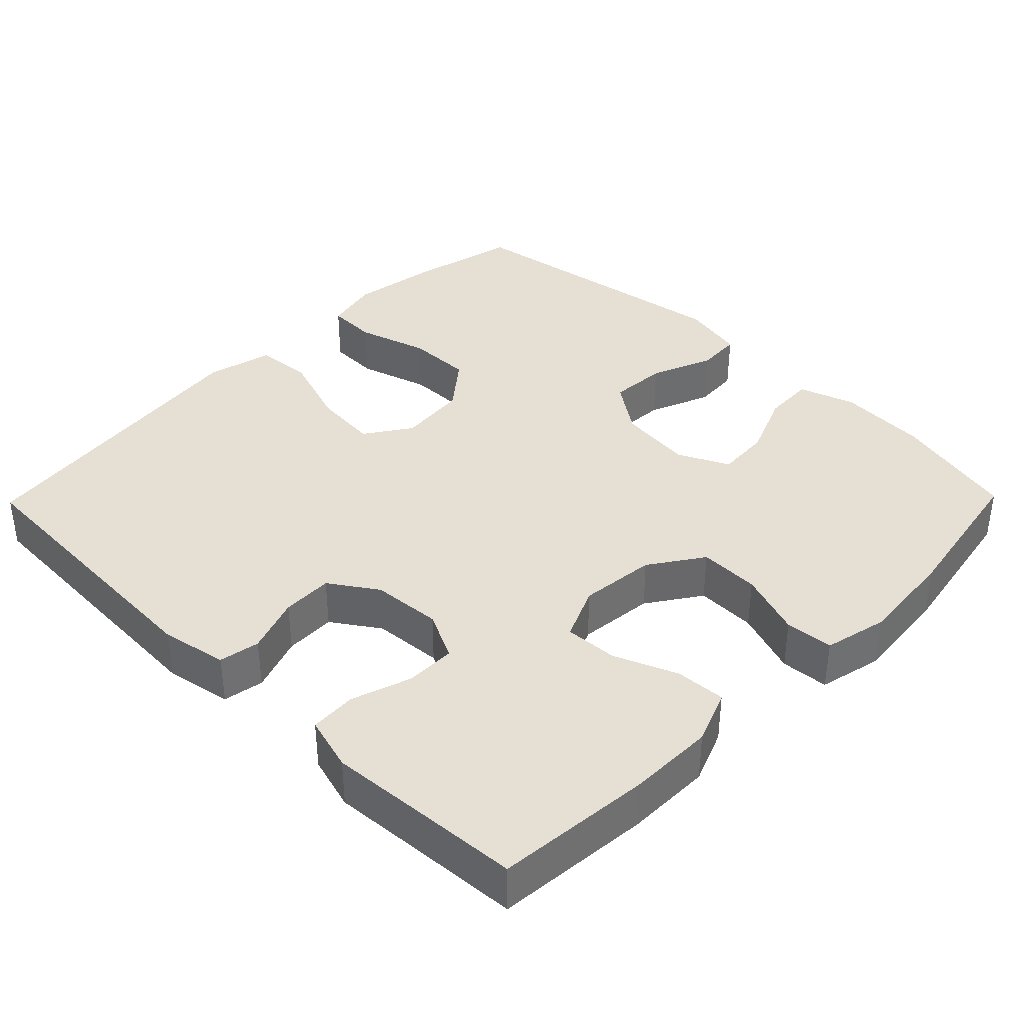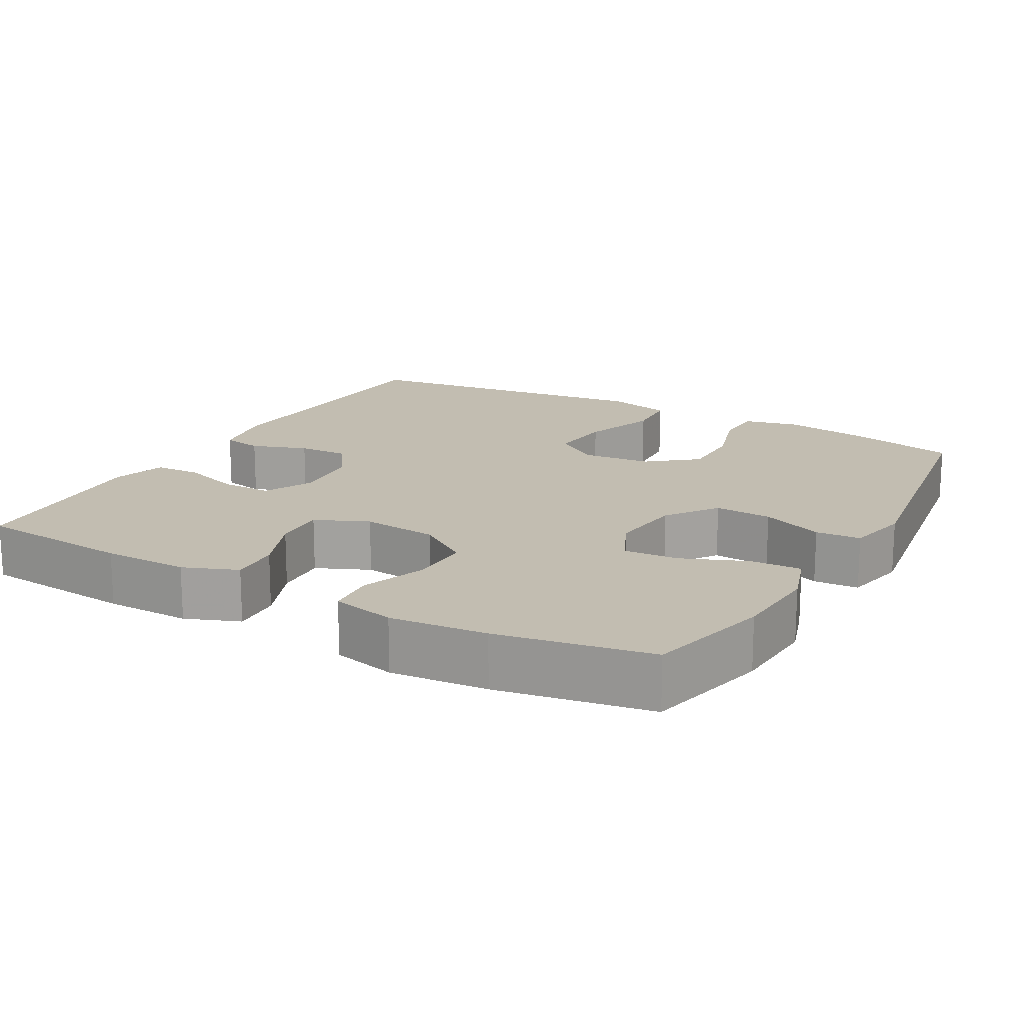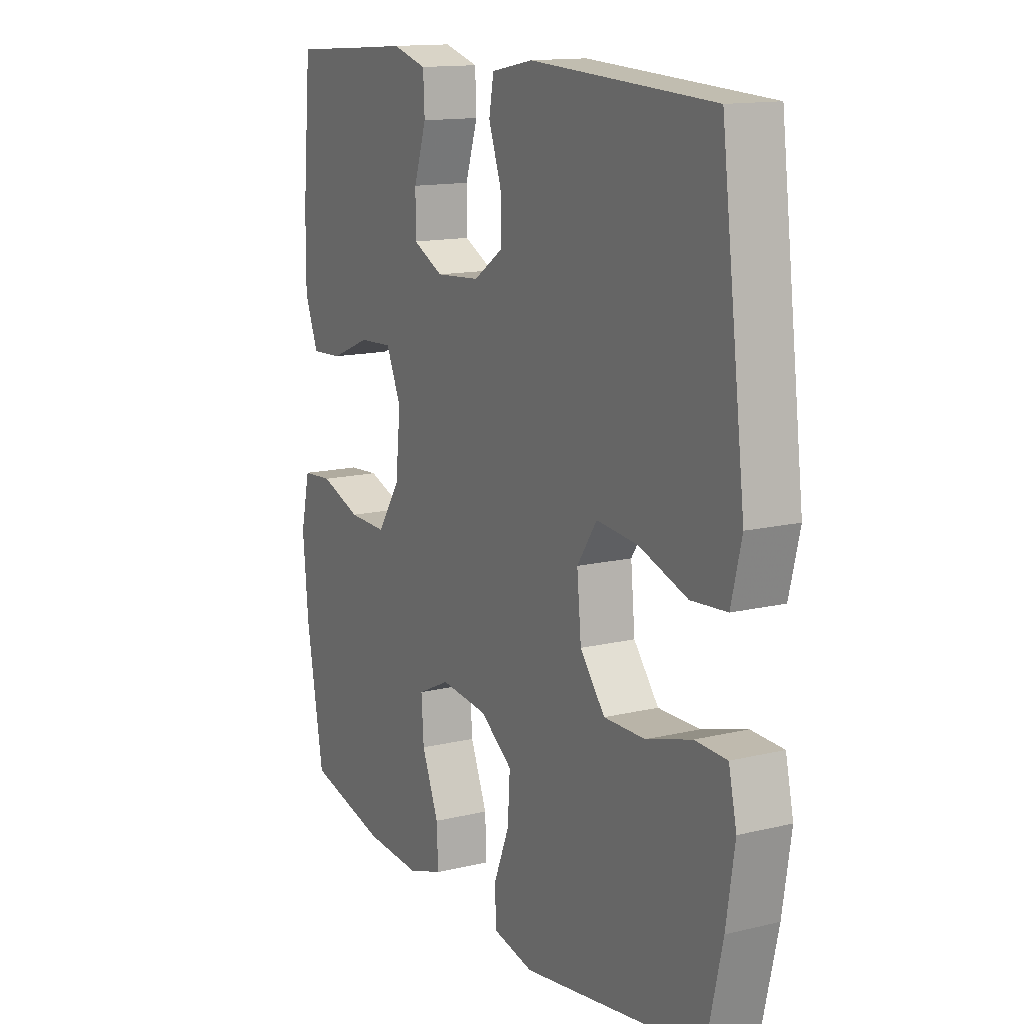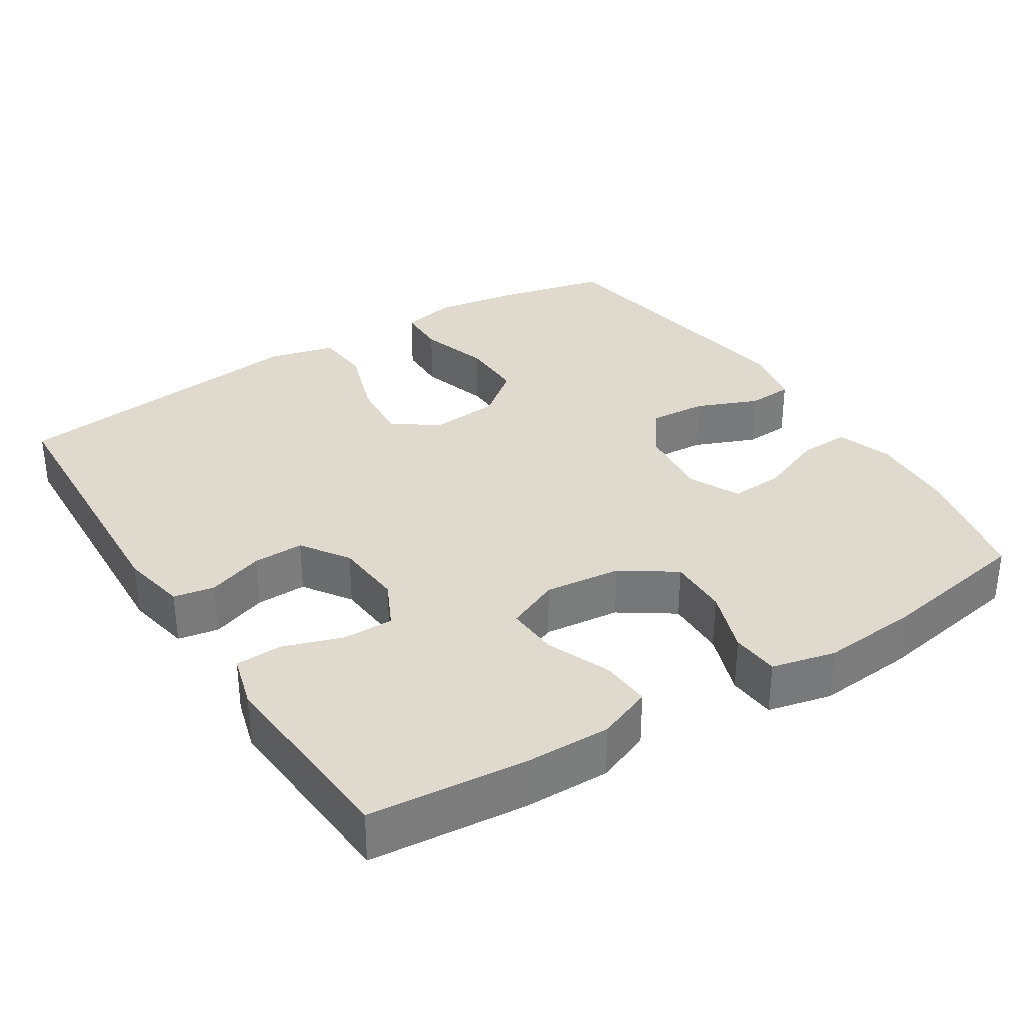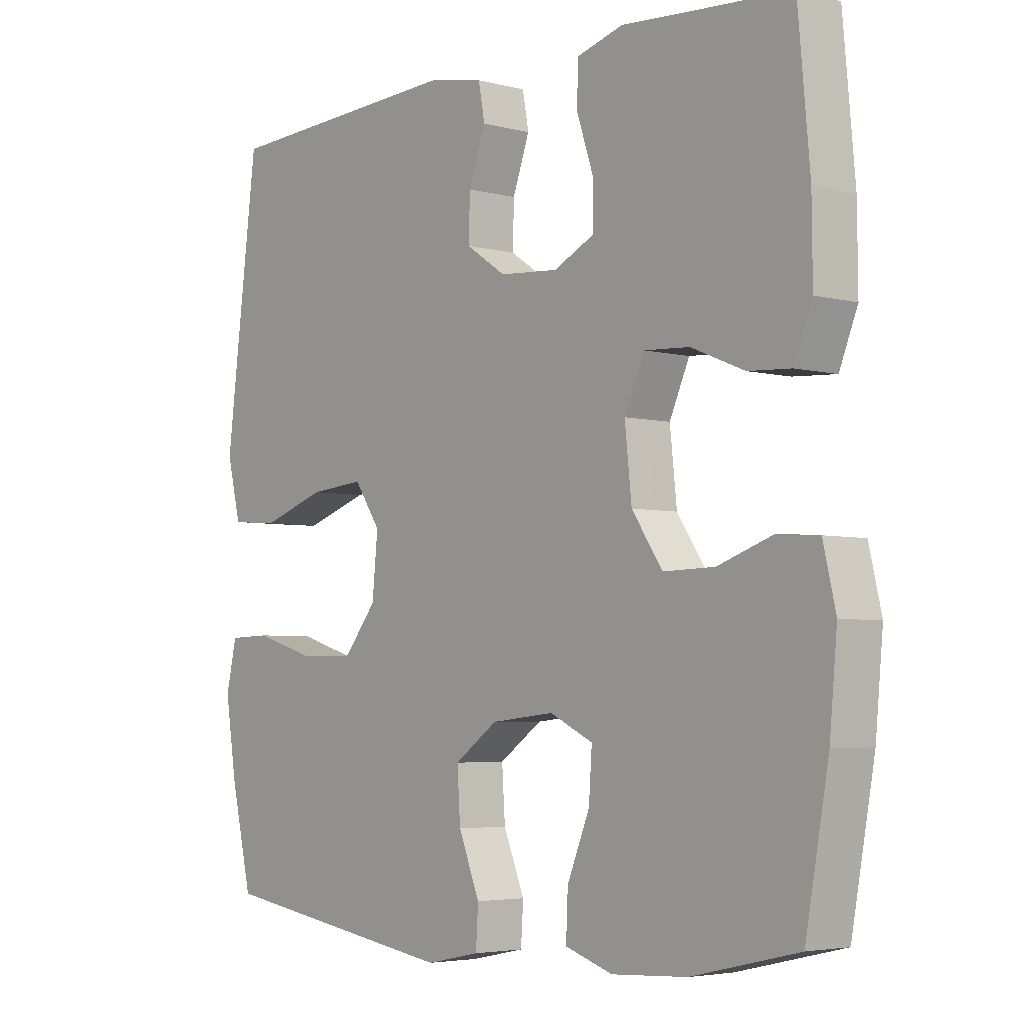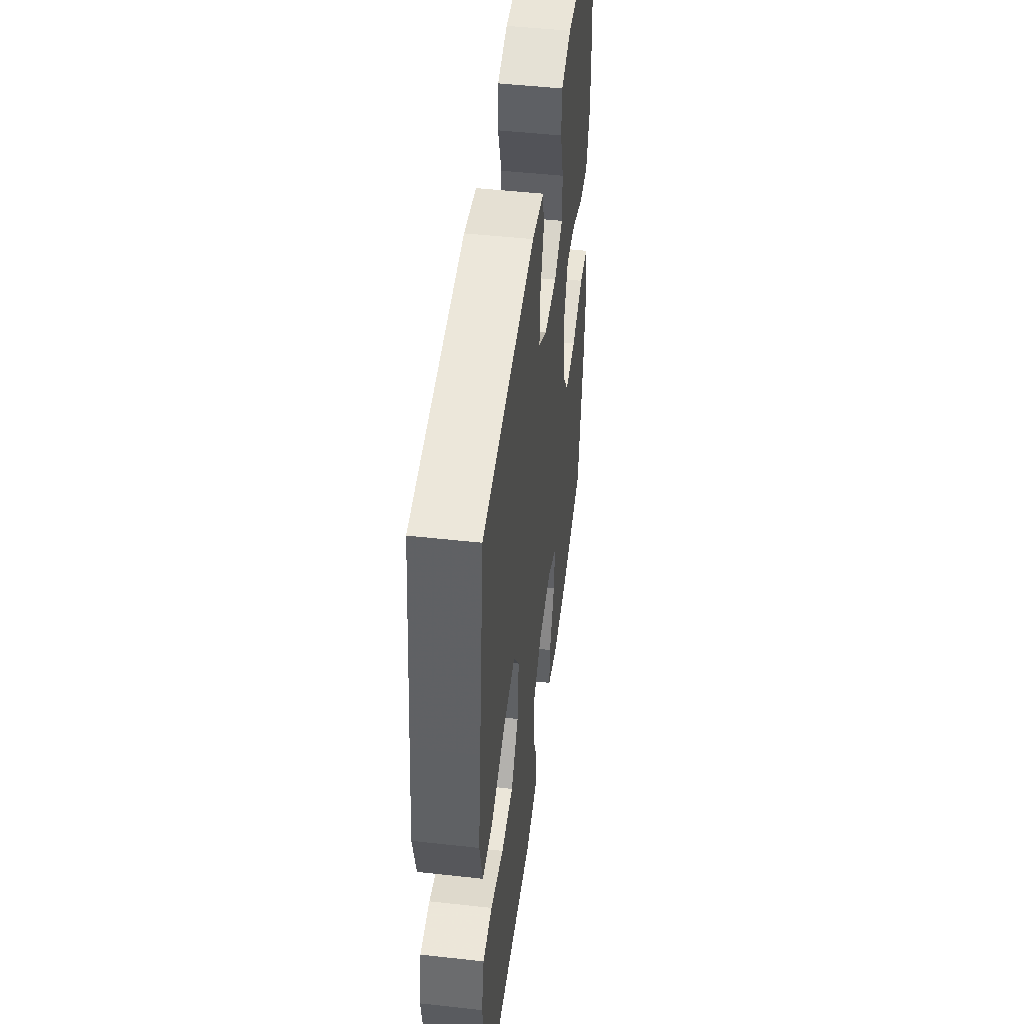
<metadata>
{"format":"obj","ext":"obj","renderer":"f3d","projection":"perspective","resolution":1024,"background":"white","views":[{"elev":37.9,"azim":44.4,"up":"+Y"},{"elev":16.9,"azim":119.5,"up":"+Y"},{"elev":13.9,"azim":-118.2,"up":"+Z"},{"elev":32.8,"azim":57.6,"up":"+Y"},{"elev":-4.3,"azim":49.6,"up":"+Z"},{"elev":48.4,"azim":-82.9,"up":"+Z"}]}
</metadata>
<code>
v 0.5 0.07 -0.5
v 0.33 0.07 -0.54
v 0.21 0.07 -0.547
v 0.134 0.07 -0.522
v 0.137 0.07 -0.453
v 0.173 0.07 -0.365
v 0.178 0.07 -0.292
v 0.109 0.07 -0.259
v 0.008 0.07 -0.27
v -0.061 0.07 -0.319
v -0.056 0.07 -0.397
v -0.022 0.07 -0.481
v -0.026 0.07 -0.542
v -0.112 0.07 -0.56
v -0.5 0.07 -0.5
v -0.534 0.07 -0.352
v -0.552 0.07 -0.236
v -0.535 0.07 -0.161
v -0.467 0.07 -0.159
v -0.371 0.07 -0.188
v -0.283 0.07 -0.189
v -0.23 0.07 -0.123
v -0.221 0.07 -0.03
v -0.263 0.07 0.032
v -0.351 0.07 0.024
v -0.454 0.07 -0.011
v -0.53 0.07 -0.005
v -0.552 0.07 0.085
v -0.535 0.07 0.222
v -0.5 0.07 0.5
v -0.111 0.07 0.52
v -0.022 0.07 0.503
v -0.012 0.07 0.448
v -0.039 0.07 0.372
v -0.041 0.07 0.303
v 0.023 0.07 0.26
v 0.117 0.07 0.253
v 0.182 0.07 0.285
v 0.182 0.07 0.353
v 0.155 0.07 0.434
v 0.158 0.07 0.497
v 0.232 0.07 0.518
v 0.346 0.07 0.51
v 0.5 0.07 0.5
v 0.519 0.07 0.289
v 0.52 0.07 0.173
v 0.491 0.07 0.1
v 0.423 0.07 0.104
v 0.338 0.07 0.139
v 0.266 0.07 0.143
v 0.234 0.07 0.071
v 0.245 0.07 -0.032
v 0.294 0.07 -0.104
v 0.376 0.07 -0.102
v 0.464 0.07 -0.071
v 0.529 0.07 -0.076
v 0.549 0.07 -0.162
v 0.537 0.07 -0.293
v 0.5 0 -0.5
v 0.33 0 -0.54
v 0.21 0 -0.547
v 0.134 0 -0.522
v 0.137 0 -0.453
v 0.173 0 -0.365
v 0.178 0 -0.292
v 0.109 0 -0.259
v 0.008 0 -0.27
v -0.061 0 -0.319
v -0.056 0 -0.397
v -0.022 0 -0.481
v -0.026 0 -0.542
v -0.112 0 -0.56
v -0.5 0 -0.5
v -0.534 0 -0.352
v -0.552 0 -0.236
v -0.535 0 -0.161
v -0.467 0 -0.159
v -0.371 0 -0.188
v -0.283 0 -0.189
v -0.23 0 -0.123
v -0.221 0 -0.03
v -0.263 0 0.032
v -0.351 0 0.024
v -0.454 0 -0.011
v -0.53 0 -0.005
v -0.552 0 0.085
v -0.535 0 0.222
v -0.5 0 0.5
v -0.111 0 0.52
v -0.022 0 0.503
v -0.012 0 0.448
v -0.039 0 0.372
v -0.041 0 0.303
v 0.023 0 0.26
v 0.117 0 0.253
v 0.182 0 0.285
v 0.182 0 0.353
v 0.155 0 0.434
v 0.158 0 0.497
v 0.232 0 0.518
v 0.346 0 0.51
v 0.5 0 0.5
v 0.519 0 0.289
v 0.52 0 0.173
v 0.491 0 0.1
v 0.423 0 0.104
v 0.338 0 0.139
v 0.266 0 0.143
v 0.234 0 0.071
v 0.245 0 -0.032
v 0.294 0 -0.104
v 0.376 0 -0.102
v 0.464 0 -0.071
v 0.529 0 -0.076
v 0.549 0 -0.162
v 0.537 0 -0.293
f 4 5 6
f 3 4 6
f 2 3 6
f 1 2 6
f 58 1 6
f 57 58 6
f 56 57 6
f 55 56 6
f 54 55 6
f 53 54 6 7
f 52 53 7 8
f 51 52 8 9
f 50 51 9 10
f 47 48 49
f 46 47 49
f 45 46 49
f 44 45 49
f 43 44 49
f 43 49 50
f 42 43 50
f 41 42 50
f 40 41 50
f 39 40 50
f 38 39 50
f 37 38 50 10
f 32 33 34
f 31 32 34
f 30 31 34
f 29 30 34
f 28 29 34
f 27 28 34
f 26 27 34
f 25 26 34
f 24 25 34 35
f 23 24 35 36
f 18 19 20
f 17 18 20
f 16 17 20
f 15 16 20
f 14 15 20
f 13 14 20
f 12 13 20
f 11 12 20
f 10 11 20 21
f 36 37 10
f 23 36 10
f 22 23 10
f 10 21 22
f 64 63 62
f 64 62 61
f 64 61 60
f 64 60 59
f 64 59 116
f 64 116 115
f 64 115 114
f 64 114 113
f 64 113 112
f 65 64 112 111
f 66 65 111 110
f 67 66 110 109
f 68 67 109 108
f 107 106 105
f 107 105 104
f 107 104 103
f 107 103 102
f 107 102 101
f 108 107 101
f 108 101 100
f 108 100 99
f 108 99 98
f 108 98 97
f 108 97 96
f 68 108 96 95
f 92 91 90
f 92 90 89
f 92 89 88
f 92 88 87
f 92 87 86
f 92 86 85
f 92 85 84
f 92 84 83
f 93 92 83 82
f 94 93 82 81
f 78 77 76
f 78 76 75
f 78 75 74
f 78 74 73
f 78 73 72
f 78 72 71
f 78 71 70
f 78 70 69
f 79 78 69 68
f 68 95 94
f 68 94 81
f 68 81 80
f 80 79 68
f 1 59 60 2
f 2 60 61 3
f 3 61 62 4
f 4 62 63 5
f 5 63 64 6
f 6 64 65 7
f 7 65 66 8
f 8 66 67 9
f 9 67 68 10
f 10 68 69 11
f 11 69 70 12
f 12 70 71 13
f 13 71 72 14
f 14 72 73 15
f 15 73 74 16
f 16 74 75 17
f 17 75 76 18
f 18 76 77 19
f 19 77 78 20
f 20 78 79 21
f 21 79 80 22
f 22 80 81 23
f 23 81 82 24
f 24 82 83 25
f 25 83 84 26
f 26 84 85 27
f 27 85 86 28
f 28 86 87 29
f 29 87 88 30
f 30 88 89 31
f 31 89 90 32
f 32 90 91 33
f 33 91 92 34
f 34 92 93 35
f 35 93 94 36
f 36 94 95 37
f 37 95 96 38
f 38 96 97 39
f 39 97 98 40
f 40 98 99 41
f 41 99 100 42
f 42 100 101 43
f 43 101 102 44
f 44 102 103 45
f 45 103 104 46
f 46 104 105 47
f 47 105 106 48
f 48 106 107 49
f 49 107 108 50
f 50 108 109 51
f 51 109 110 52
f 52 110 111 53
f 53 111 112 54
f 54 112 113 55
f 55 113 114 56
f 56 114 115 57
f 57 115 116 58
f 58 116 59 1

</code>
